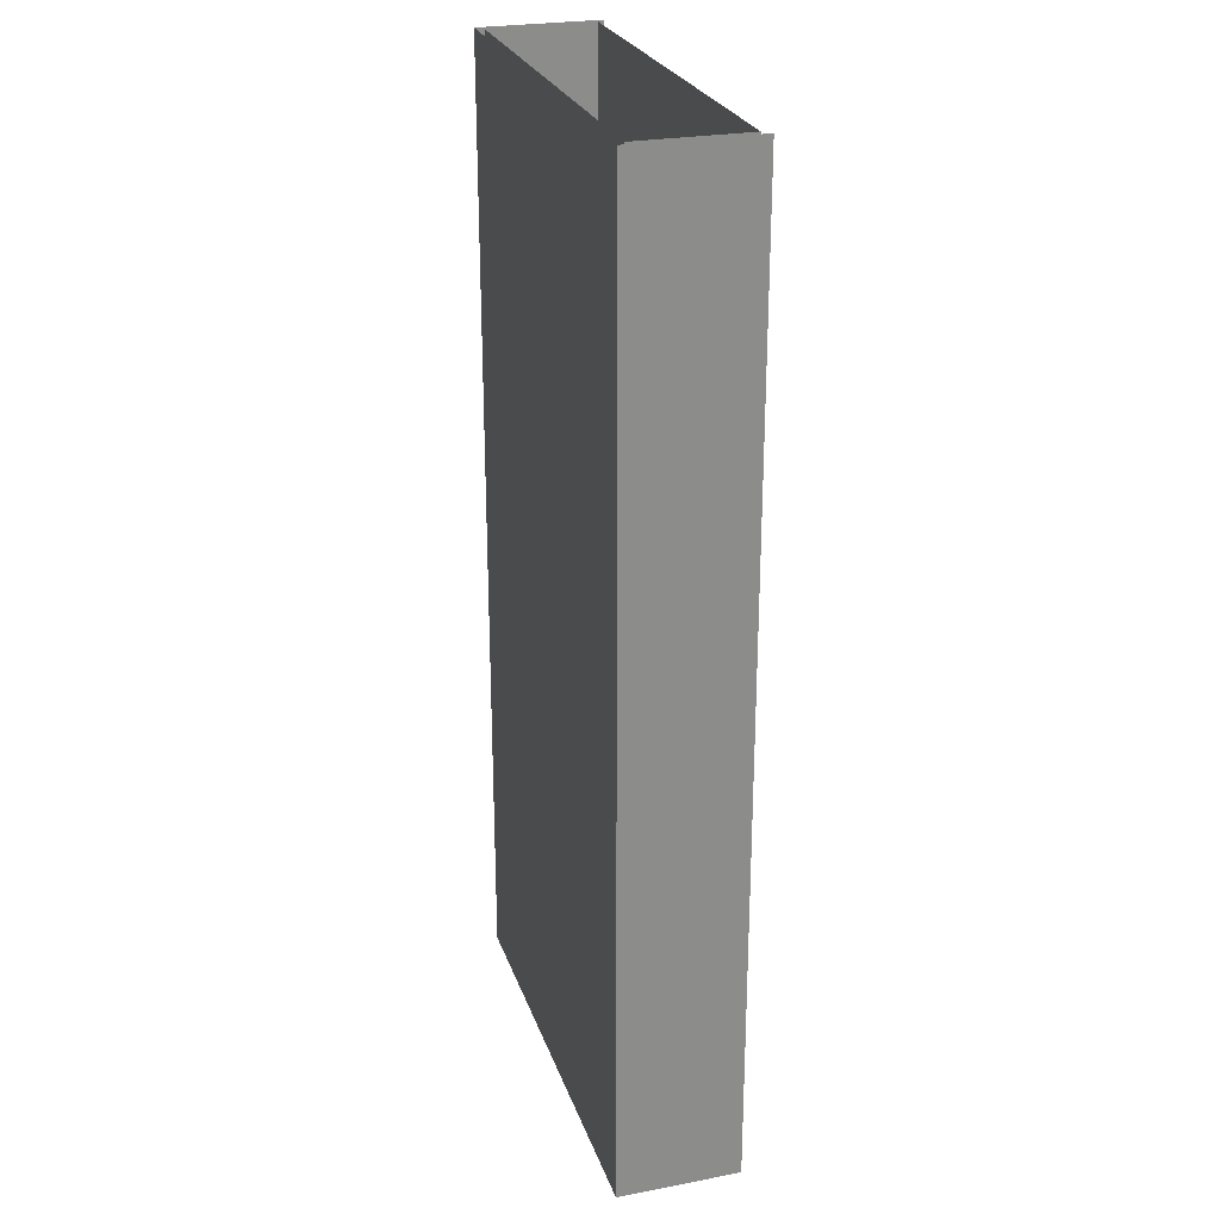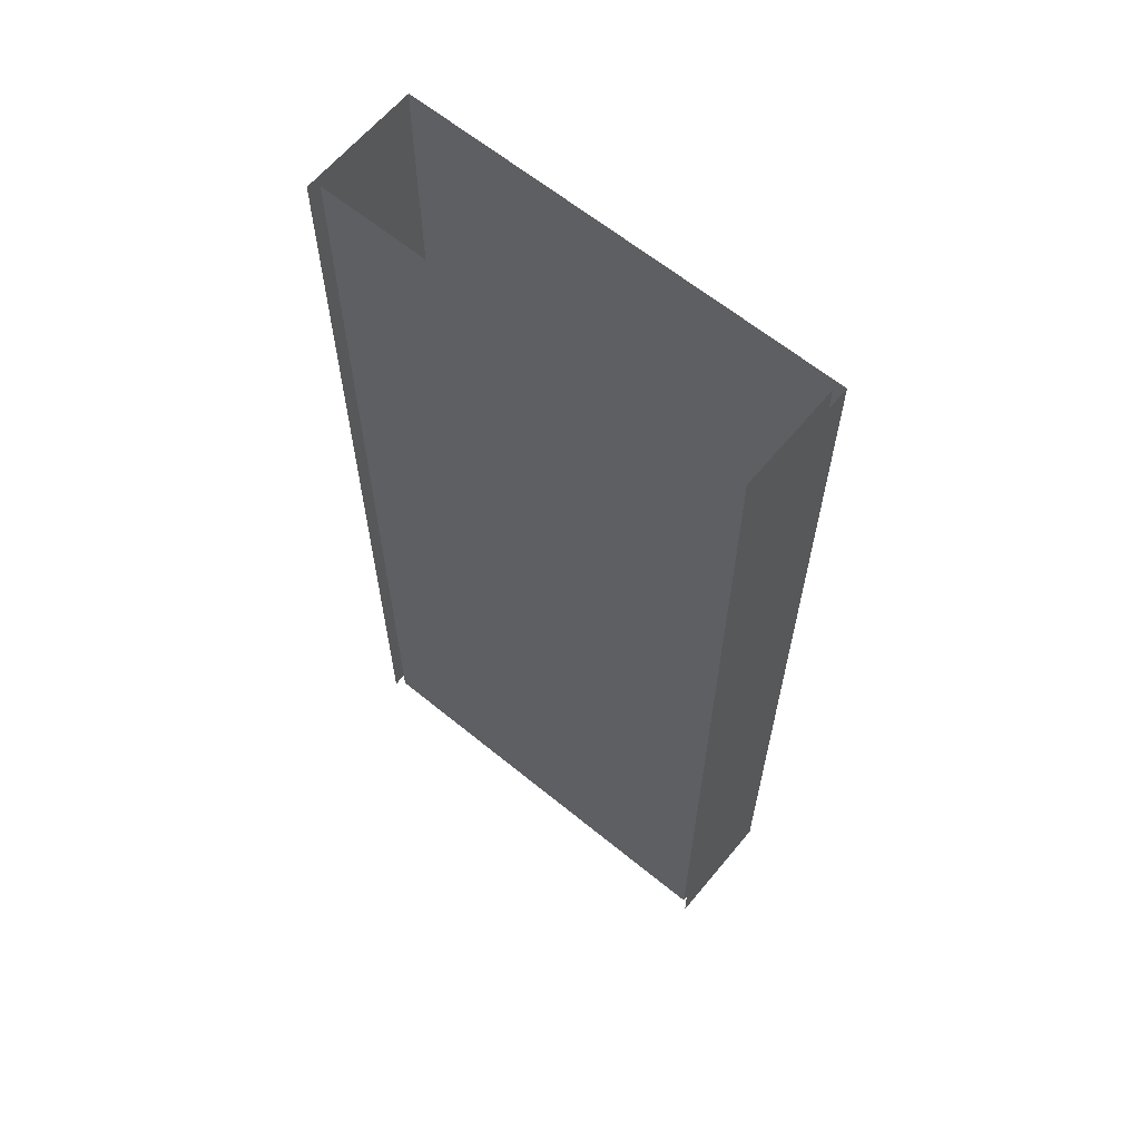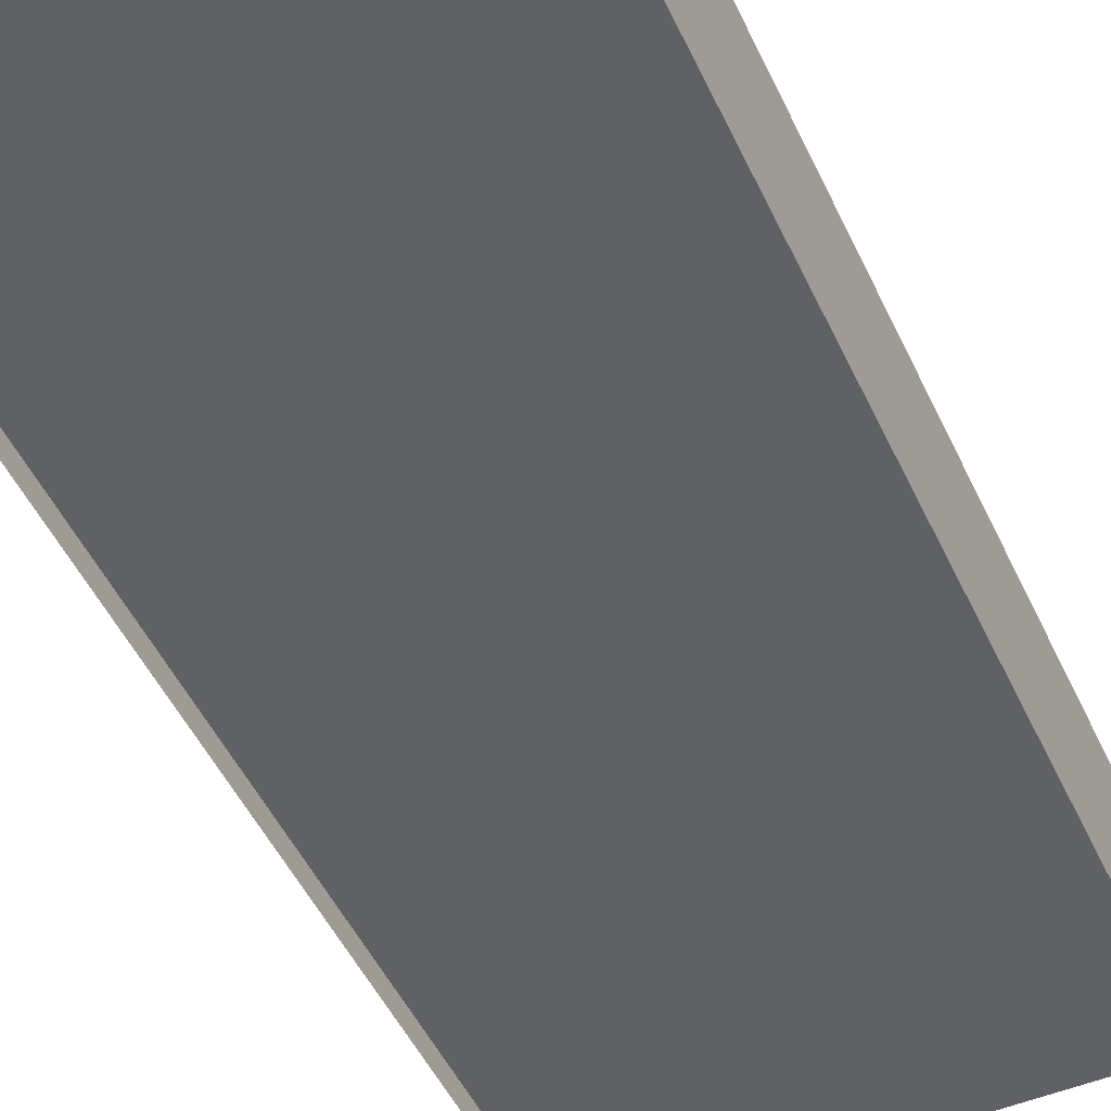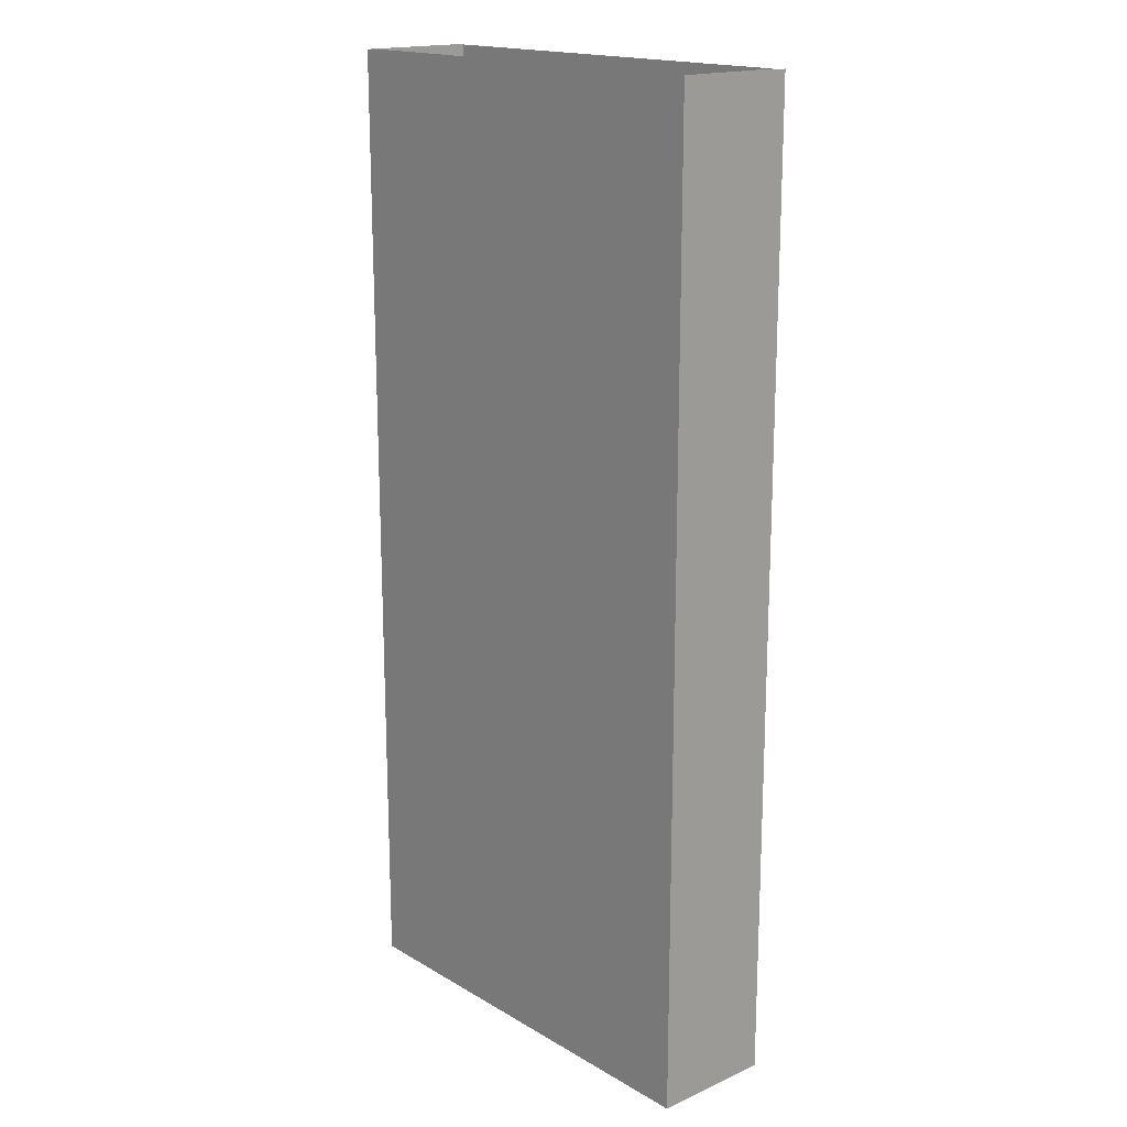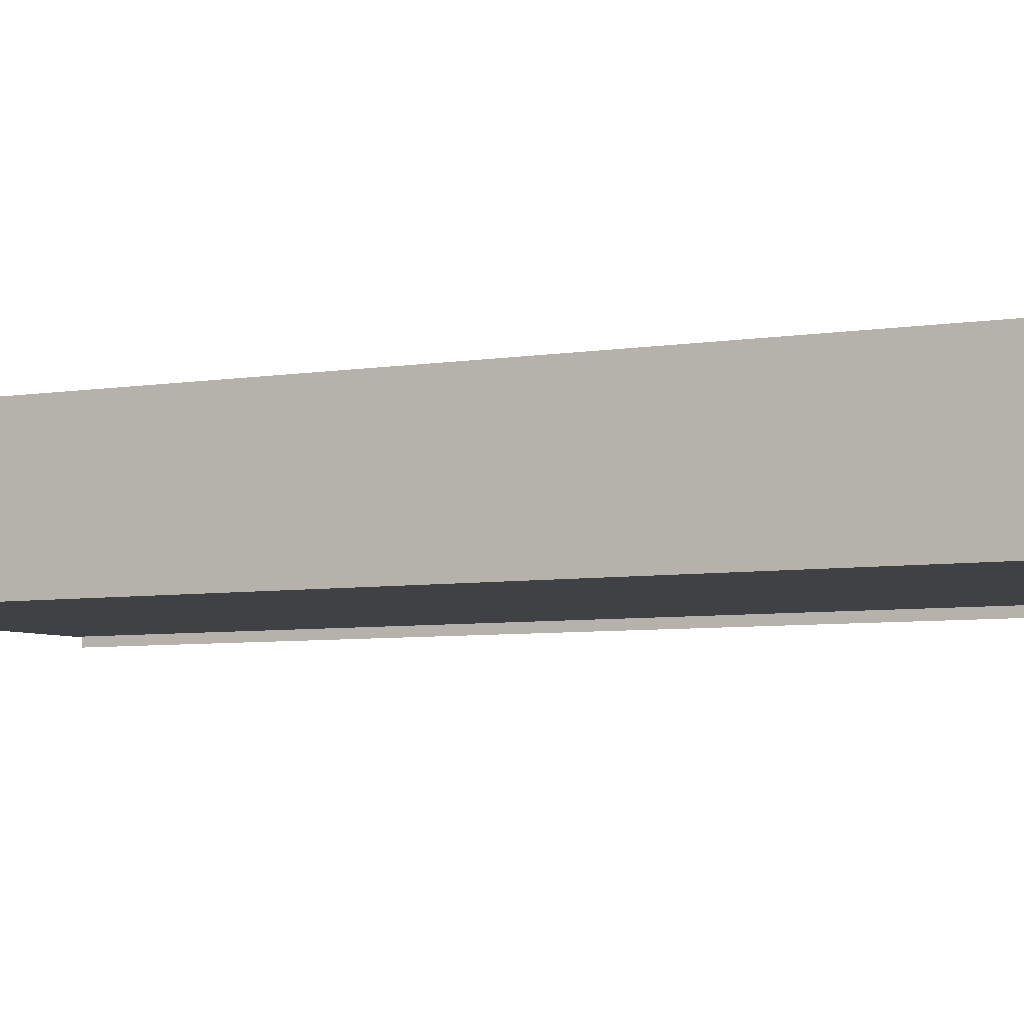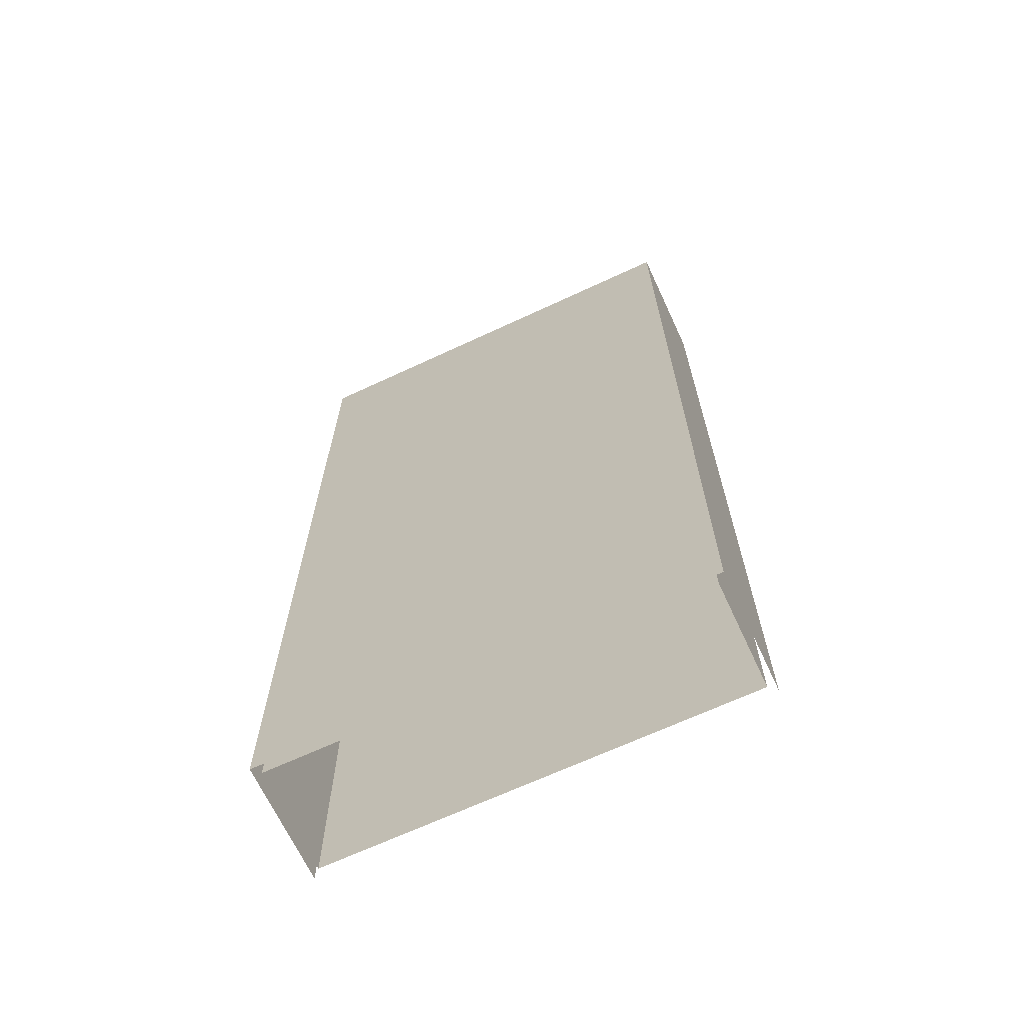
<metadata>
{"format":"obj","ext":"obj","renderer":"f3d","projection":"perspective","resolution":1024,"background":"white","views":[{"elev":25.7,"azim":-106.8,"up":"+Z"},{"elev":63.1,"azim":39.6,"up":"+Z"},{"elev":-50.1,"azim":-155.4,"up":"+Y"},{"elev":17.5,"azim":-131.3,"up":"+Z"},{"elev":-5.3,"azim":119.1,"up":"+Y"},{"elev":-67.5,"azim":-155.0,"up":"+Z"}]}
</metadata>
<code>
v  -0 0 0
v  -13 0 1e-05
v  -13 0 5.333
v  0 0 5.333
v  14 -0 -0
v  14 7 -0
v  14 7 -5.333
v  14 -0 -5.333
v  -14 0 1e-05
v  -14 7 1e-05
v  -14 7 5.333
v  -14 0 5.333
v  0 7 0
v  -13 7 1e-05
v  -13 7 -5.333
v  0 7 -5.333
v  14.5 7.5 -0
v  14.5 -0.5 -0
v  14.5 -0.5 -5.333
v  14.5 7.5 -5.333
v  -14.5 7.5 1e-05
v  -14.5 -0.5 1e-05
v  -14.5 -0.5 5.333
v  -14.5 7.5 5.333
v  -0 7.5 -0
v  -13 7.5 1e-05
v  -13 7.5 5.333
v  -0 7.5 5.333
v  13 -0 -0
v  13 -0 -5.333
v  13 7 -0
v  13 7 5.333
v  0 7 5.333
v  13 7.5 -0
v  13 7.5 -5.333
v  -0 7.5 -5.333
v  -0 0 -5.333
v  -13 0 -5.333
v  -14 0 -5.333
v  -1e-05 0 -32
v  -13 0 -32
v  -13 0 -26.67
v  -0 0 -26.67
v  -13 0 -21.33
v  -0 0 -21.33
v  -13 0 -16
v  -0 0 -16
v  -13 0 -10.67
v  -0 0 -10.67
v  -13 0 32
v  0 0 32
v  0 0 26.67
v  -13 0 26.67
v  0 0 21.33
v  -13 0 21.33
v  0 0 16
v  -13 0 16
v  0 0 10.67
v  -13 0 10.67
v  14 -0 32
v  14 7 32
v  14 7 26.67
v  14 -0 26.67
v  14 7 21.33
v  14 -0 21.33
v  14 7 16
v  14 -0 16
v  14 7 10.67
v  14 -0 10.67
v  14 7 5.333
v  14 -0 5.333
v  14 7 -32
v  14 0 -32
v  14 -0 -26.67
v  14 7 -26.67
v  14 -0 -21.33
v  14 7 -21.33
v  14 -0 -16
v  14 7 -16
v  14 -0 -10.67
v  14 7 -10.67
v  -14 0 -32
v  -14 7 -32
v  -14 7 -26.67
v  -14 0 -26.67
v  -14 7 -21.33
v  -14 0 -21.33
v  -14 7 -16
v  -14 0 -16
v  -14 7 -10.67
v  -14 0 -10.67
v  -14 7 -5.333
v  -14 7 32
v  -14 0 32
v  -14 0 26.67
v  -14 7 26.67
v  -14 0 21.33
v  -14 7 21.33
v  -14 0 16
v  -14 7 16
v  -14 0 10.67
v  -14 7 10.67
v  1e-05 7 32
v  -13 7 32
v  -13 7 26.67
v  1e-05 7 26.67
v  -13 7 21.33
v  1e-05 7 21.33
v  -13 7 16
v  0 7 16
v  -13 7 10.67
v  0 7 10.67
v  -13 7 5.333
v  -13 7 -32
v  -13 7 -26.67
v  -13 7 -21.33
v  -13 7 -16
v  -13 7 -10.67
v  14.5 7.5 32
v  14.5 -0.5 32
v  14.5 -0.5 26.67
v  14.5 7.5 26.67
v  14.5 -0.5 21.33
v  14.5 7.5 21.33
v  14.5 -0.5 16
v  14.5 7.5 16
v  14.5 -0.5 10.67
v  14.5 7.5 10.67
v  14.5 -0.5 5.333
v  14.5 7.5 5.333
v  14.5 -0.5 -32
v  14.5 7.5 -32
v  14.5 7.5 -26.67
v  14.5 -0.5 -26.67
v  14.5 7.5 -21.33
v  14.5 -0.5 -21.33
v  14.5 7.5 -16
v  14.5 -0.5 -16
v  14.5 7.5 -10.67
v  14.5 -0.5 -10.67
v  -14.5 7.5 -32
v  -14.5 -0.5 -32
v  -14.5 -0.5 -26.67
v  -14.5 7.5 -26.67
v  -14.5 -0.5 -21.33
v  -14.5 7.5 -21.33
v  -14.5 -0.5 -16
v  -14.5 7.5 -16
v  -14.5 -0.5 -10.67
v  -14.5 7.5 -10.67
v  -14.5 -0.5 -5.333
v  -14.5 7.5 -5.333
v  -14.5 -0.5 32
v  -14.5 7.5 32
v  -14.5 7.5 26.67
v  -14.5 -0.5 26.67
v  -14.5 7.5 21.33
v  -14.5 -0.5 21.33
v  -14.5 7.5 16
v  -14.5 -0.5 16
v  -14.5 7.5 10.67
v  -14.5 -0.5 10.67
v  -1e-05 7.5 -32
v  -13 7.5 -32
v  -13 7.5 -26.67
v  -1e-05 7.5 -26.67
v  -13 7.5 -21.33
v  -1e-05 7.5 -21.33
v  -13 7.5 -16
v  -0 7.5 -16
v  -13 7.5 -10.67
v  -0 7.5 -10.67
v  -13 7.5 -5.333
v  -13 7.5 32
v  -13 7.5 26.67
v  -13 7.5 21.33
v  -13 7.5 16
v  -13 7.5 10.67
v  13 -0 32
v  13 -0 26.67
v  13 -0 21.33
v  13 -0 16
v  13 -0 10.67
v  13 -0 5.333
v  13 0 -32
v  13 -0 -26.67
v  13 -0 -21.33
v  13 -0 -16
v  13 -0 -10.67
v  -0 7 -32
v  13 7 -32
v  13 7 -26.67
v  -0 7 -26.67
v  13 7 -21.33
v  -0 7 -21.33
v  13 7 -16
v  -0 7 -16
v  13 7 -10.67
v  -0 7 -10.67
v  13 7 -5.333
v  13 7 32
v  13 7 26.67
v  13 7 21.33
v  13 7 16
v  13 7 10.67
v  0 7.5 32
v  13 7.5 32
v  13 7.5 26.67
v  0 7.5 26.67
v  13 7.5 21.33
v  0 7.5 21.33
v  13 7.5 16
v  0 7.5 16
v  13 7.5 10.67
v  -0 7.5 10.67
v  13 7.5 5.333
v  13 7.5 -32
v  13 7.5 -26.67
v  13 7.5 -21.33
v  13 7.5 -16
v  13 7.5 -10.67
g Plane005
f 1 2 3
f 3 4 1
f 5 6 7
f 7 8 5
f 9 10 11
f 11 12 9
f 13 14 15
f 15 16 13
f 17 18 19
f 19 20 17
f 21 22 23
f 23 24 21
f 25 26 27
f 27 28 25
f 29 5 8
f 8 30 29
f 13 31 32
f 32 33 13
f 25 34 35
f 35 36 25
f 1 29 30
f 30 37 1
f 9 2 38
f 38 39 9
f 40 41 42
f 42 43 40
f 43 42 44
f 44 45 43
f 45 44 46
f 46 47 45
f 47 46 48
f 48 49 47
f 49 48 38
f 38 37 49
f 37 38 2
f 2 1 37
f 50 51 52
f 52 53 50
f 53 52 54
f 54 55 53
f 55 54 56
f 56 57 55
f 57 56 58
f 58 59 57
f 59 58 4
f 4 3 59
f 60 61 62
f 62 63 60
f 63 62 64
f 64 65 63
f 65 64 66
f 66 67 65
f 67 66 68
f 68 69 67
f 69 68 70
f 70 71 69
f 71 70 6
f 6 5 71
f 72 73 74
f 74 75 72
f 75 74 76
f 76 77 75
f 77 76 78
f 78 79 77
f 79 78 80
f 80 81 79
f 81 80 8
f 8 7 81
f 82 83 84
f 84 85 82
f 85 84 86
f 86 87 85
f 87 86 88
f 88 89 87
f 89 88 90
f 90 91 89
f 91 90 92
f 92 39 91
f 39 92 10
f 10 9 39
f 93 94 95
f 95 96 93
f 96 95 97
f 97 98 96
f 98 97 99
f 99 100 98
f 100 99 101
f 101 102 100
f 102 101 12
f 12 11 102
f 103 104 105
f 105 106 103
f 106 105 107
f 107 108 106
f 108 107 109
f 109 110 108
f 110 109 111
f 111 112 110
f 112 111 113
f 113 33 112
f 33 113 14
f 14 13 33
f 83 114 115
f 115 84 83
f 84 115 116
f 116 86 84
f 86 116 117
f 117 88 86
f 88 117 118
f 118 90 88
f 90 118 15
f 15 92 90
f 119 120 121
f 121 122 119
f 122 121 123
f 123 124 122
f 124 123 125
f 125 126 124
f 126 125 127
f 127 128 126
f 128 127 129
f 129 130 128
f 130 129 18
f 18 17 130
f 131 132 133
f 133 134 131
f 134 133 135
f 135 136 134
f 136 135 137
f 137 138 136
f 138 137 139
f 139 140 138
f 140 139 20
f 20 19 140
f 141 142 143
f 143 144 141
f 144 143 145
f 145 146 144
f 146 145 147
f 147 148 146
f 148 147 149
f 149 150 148
f 150 149 151
f 151 152 150
f 152 151 22
f 22 21 152
f 153 154 155
f 155 156 153
f 156 155 157
f 157 158 156
f 158 157 159
f 159 160 158
f 160 159 161
f 161 162 160
f 162 161 24
f 24 23 162
f 163 164 165
f 165 166 163
f 166 165 167
f 167 168 166
f 168 167 169
f 169 170 168
f 170 169 171
f 171 172 170
f 172 171 173
f 173 36 172
f 36 173 26
f 26 25 36
f 154 174 175
f 175 155 154
f 155 175 176
f 176 157 155
f 157 176 177
f 177 159 157
f 159 177 178
f 178 161 159
f 161 178 27
f 27 24 161
f 179 60 63
f 63 180 179
f 180 63 65
f 65 181 180
f 181 65 67
f 67 182 181
f 182 67 69
f 69 183 182
f 183 69 71
f 71 184 183
f 184 71 5
f 5 29 184
f 73 185 186
f 186 74 73
f 74 186 187
f 187 76 74
f 76 187 188
f 188 78 76
f 78 188 189
f 189 80 78
f 80 189 30
f 30 8 80
f 190 191 192
f 192 193 190
f 193 192 194
f 194 195 193
f 195 194 196
f 196 197 195
f 197 196 198
f 198 199 197
f 199 198 200
f 200 16 199
f 16 200 31
f 31 13 16
f 61 201 202
f 202 62 61
f 62 202 203
f 203 64 62
f 64 203 204
f 204 66 64
f 66 204 205
f 205 68 66
f 68 205 32
f 32 70 68
f 206 207 208
f 208 209 206
f 209 208 210
f 210 211 209
f 211 210 212
f 212 213 211
f 213 212 214
f 214 215 213
f 215 214 216
f 216 28 215
f 28 216 34
f 34 25 28
f 132 217 218
f 218 133 132
f 133 218 219
f 219 135 133
f 135 219 220
f 220 137 135
f 137 220 221
f 221 139 137
f 139 221 35
f 35 20 139
f 51 179 180
f 180 52 51
f 52 180 181
f 181 54 52
f 54 181 182
f 182 56 54
f 56 182 183
f 183 58 56
f 58 183 184
f 184 4 58
f 4 184 29
f 29 1 4
f 185 40 43
f 43 186 185
f 186 43 45
f 45 187 186
f 187 45 47
f 47 188 187
f 188 47 49
f 49 189 188
f 189 49 37
f 37 30 189
f 94 50 53
f 53 95 94
f 95 53 55
f 55 97 95
f 97 55 57
f 57 99 97
f 99 57 59
f 59 101 99
f 101 59 3
f 3 12 101
f 12 3 2
f 2 9 12
f 41 82 85
f 85 42 41
f 42 85 87
f 87 44 42
f 44 87 89
f 89 46 44
f 46 89 91
f 91 48 46
f 48 91 39
f 39 38 48
f 6 70 32
f 32 31 6
f 17 20 35
f 35 34 17
f 72 75 192
f 192 191 72
f 75 77 194
f 194 192 75
f 77 79 196
f 196 194 77
f 79 81 198
f 198 196 79
f 81 7 200
f 200 198 81
f 7 6 31
f 31 200 7
f 103 106 202
f 202 201 103
f 106 108 203
f 203 202 106
f 108 110 204
f 204 203 108
f 110 112 205
f 205 204 110
f 112 33 32
f 32 205 112
f 119 122 208
f 208 207 119
f 122 124 210
f 210 208 122
f 124 126 212
f 212 210 124
f 126 128 214
f 214 212 126
f 128 130 216
f 216 214 128
f 130 17 34
f 34 216 130
f 163 166 218
f 218 217 163
f 166 168 219
f 219 218 166
f 168 170 220
f 220 219 168
f 170 172 221
f 221 220 170
f 172 36 35
f 35 221 172
f 10 92 15
f 15 14 10
f 21 24 27
f 27 26 21
f 93 96 105
f 105 104 93
f 96 98 107
f 107 105 96
f 98 100 109
f 109 107 98
f 100 102 111
f 111 109 100
f 102 11 113
f 113 111 102
f 11 10 14
f 14 113 11
f 190 193 115
f 115 114 190
f 193 195 116
f 116 115 193
f 195 197 117
f 117 116 195
f 197 199 118
f 118 117 197
f 199 16 15
f 15 118 199
f 141 144 165
f 165 164 141
f 144 146 167
f 167 165 144
f 146 148 169
f 169 167 146
f 148 150 171
f 171 169 148
f 150 152 173
f 173 171 150
f 152 21 26
f 26 173 152
f 206 209 175
f 175 174 206
f 209 211 176
f 176 175 209
f 211 213 177
f 177 176 211
f 213 215 178
f 178 177 213
f 215 28 27
f 27 178 215

</code>
